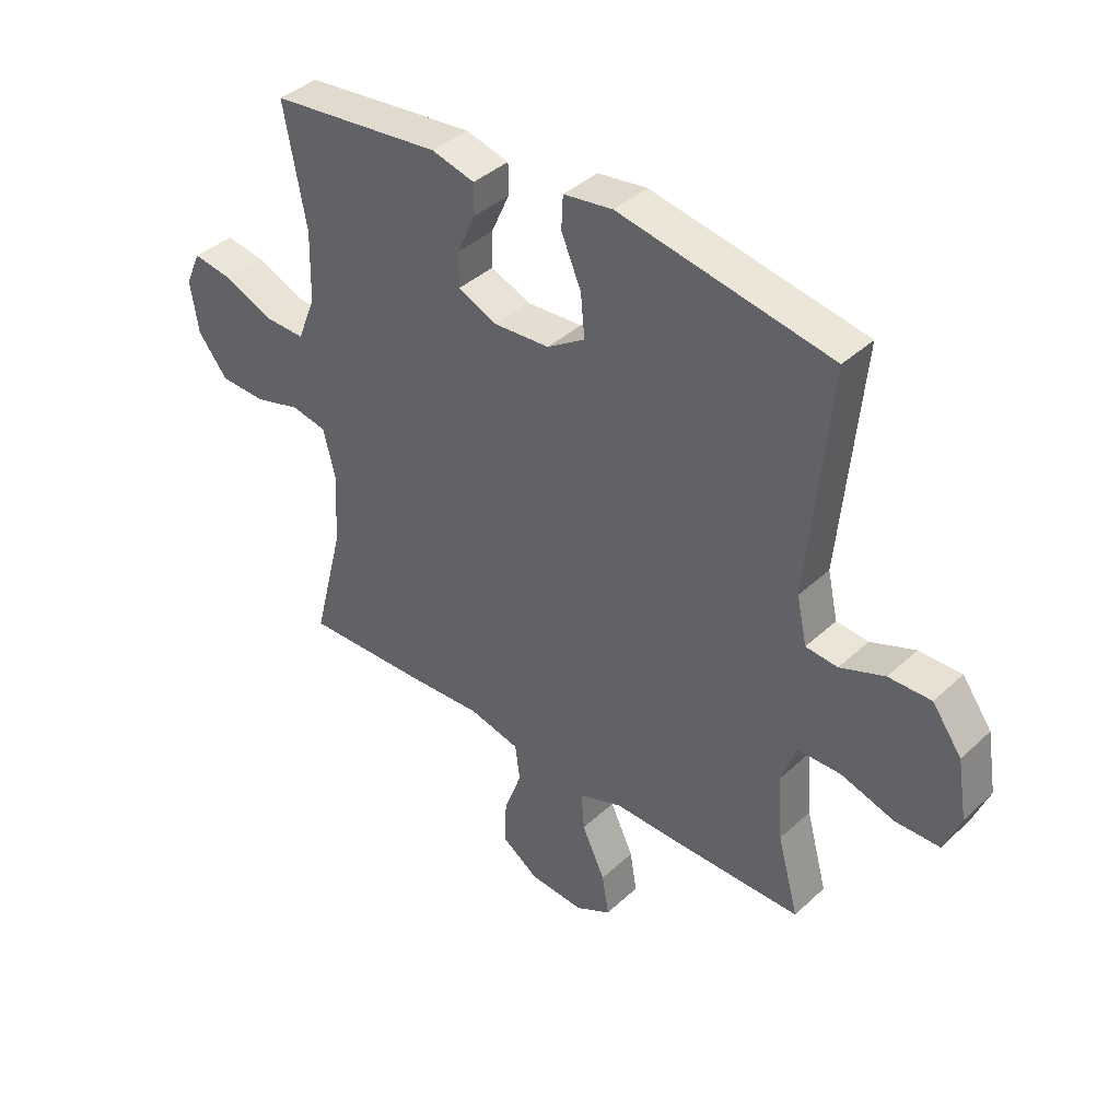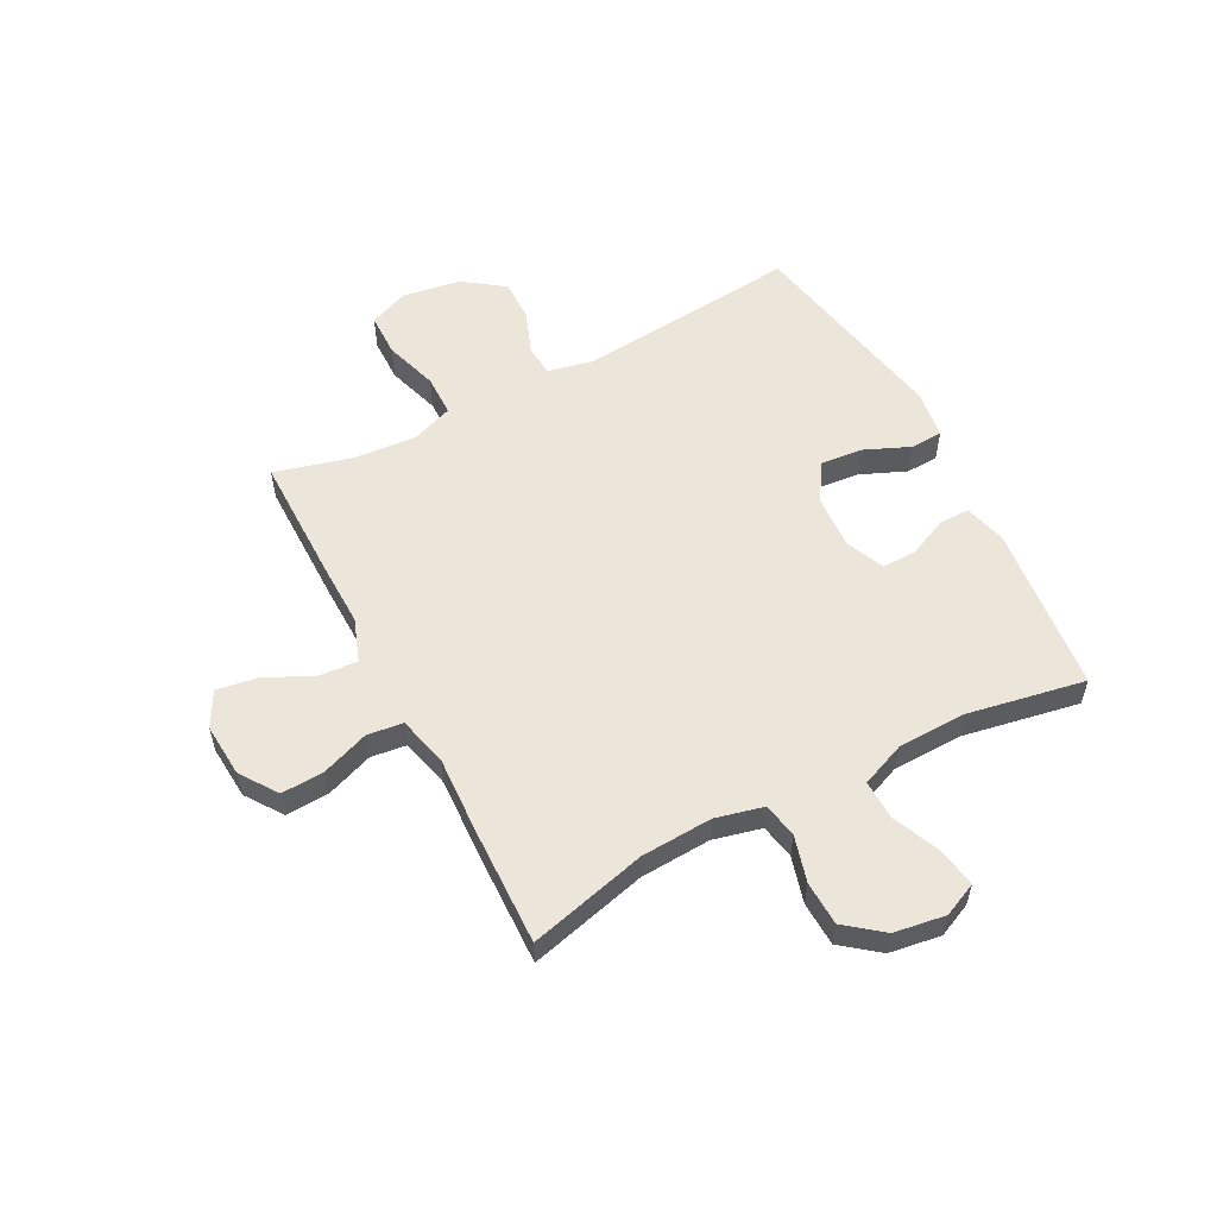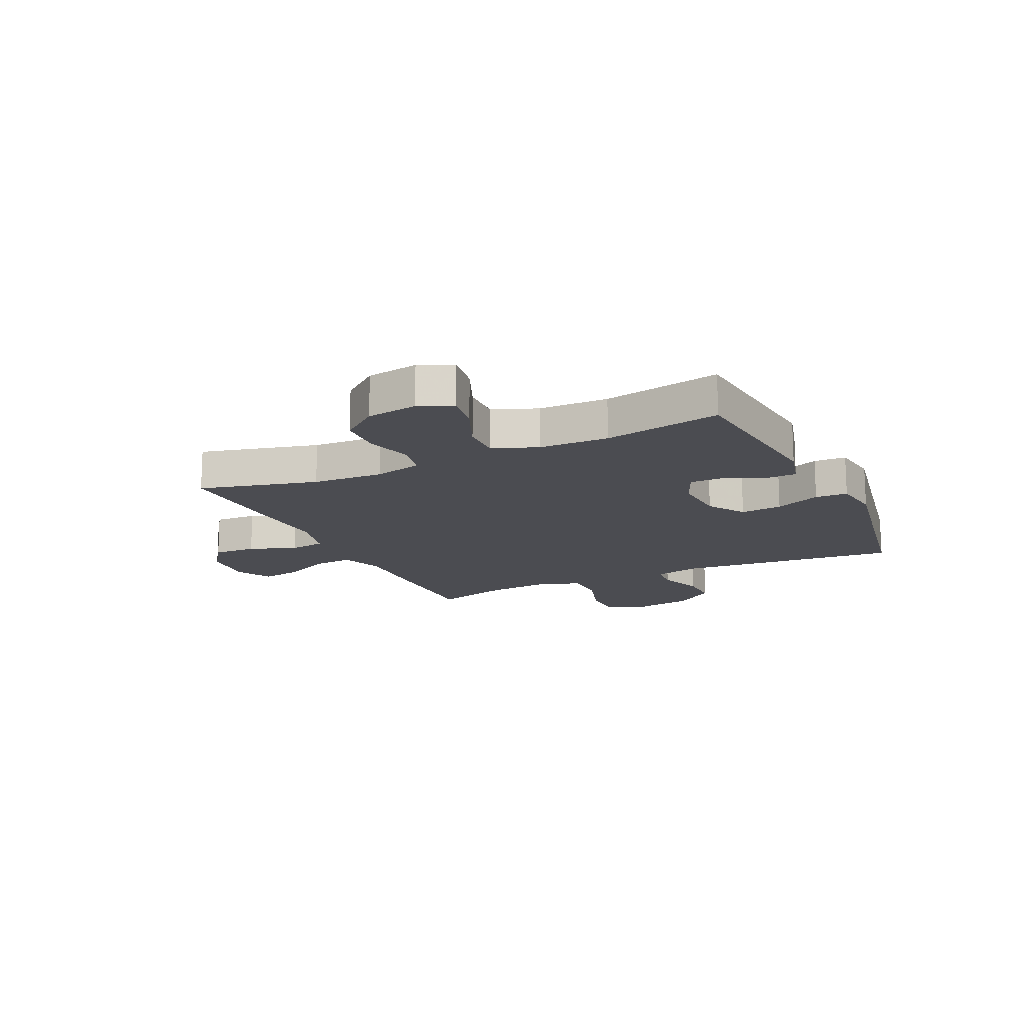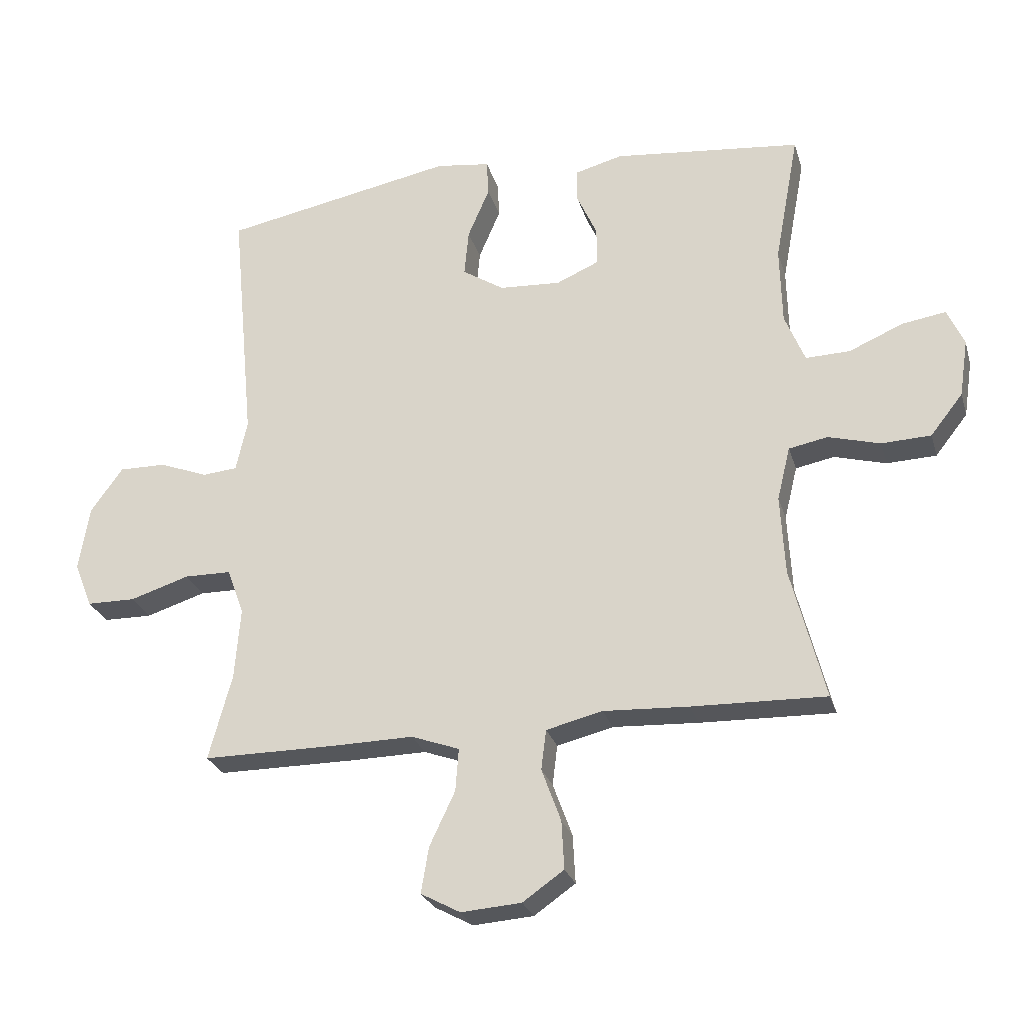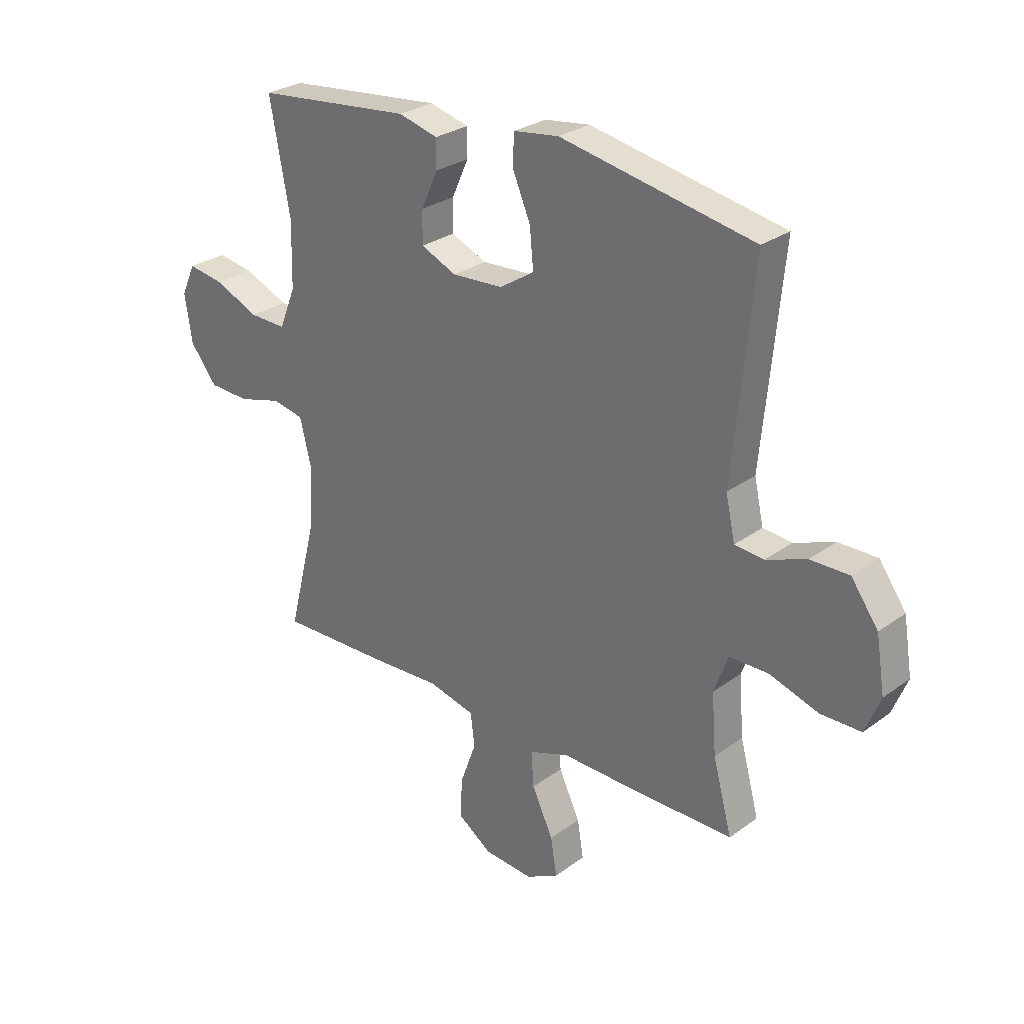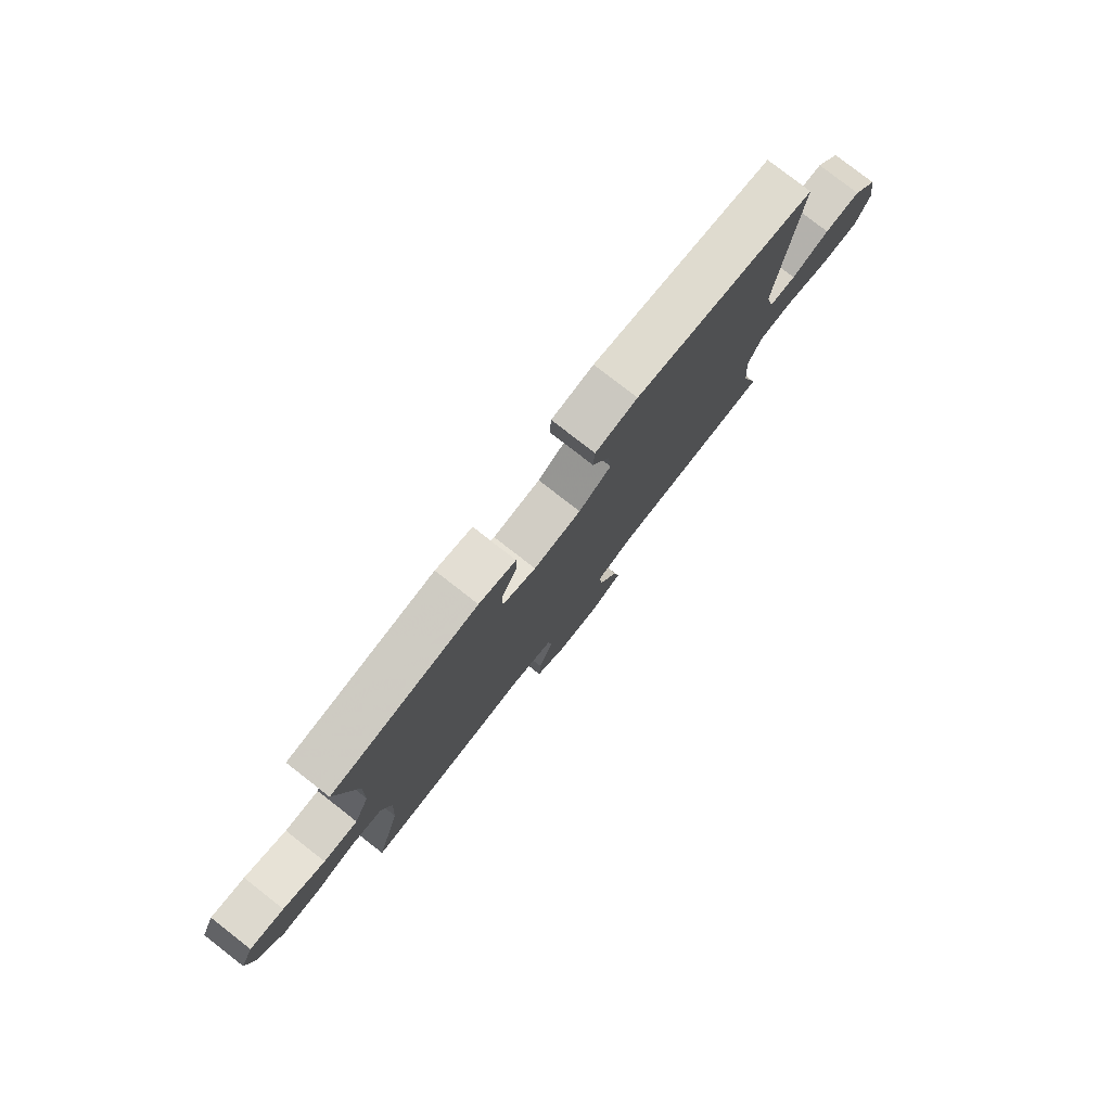
<metadata>
{"format":"obj","ext":"obj","renderer":"f3d","projection":"perspective","resolution":1024,"background":"white","views":[{"elev":39.6,"azim":41.3,"up":"+Z"},{"elev":56.1,"azim":-117.7,"up":"+Y"},{"elev":-15.5,"azim":-64.7,"up":"+Y"},{"elev":-26.4,"azim":-164.7,"up":"+Z"},{"elev":27.9,"azim":42.2,"up":"+Z"},{"elev":79.5,"azim":-52.1,"up":"+Z"}]}
</metadata>
<code>
v 0.5 0.07 0.5
v 0.462 0.07 0.102
v 0.48 0.07 0.02
v 0.536 0.07 0.015
v 0.614 0.07 0.045
v 0.689 0.07 0.046
v 0.741 0.07 -0.026
v 0.758 0.07 -0.13
v 0.729 0.07 -0.202
v 0.651 0.07 -0.203
v 0.556 0.07 -0.173
v 0.481 0.07 -0.174
v 0.454 0.07 -0.248
v 0.463 0.07 -0.363
v 0.5 0.07 -0.5
v 0.28 0.07 -0.5
v 0.157 0.07 -0.498
v 0.08 0.07 -0.526
v 0.085 0.07 -0.594
v 0.126 0.07 -0.681
v 0.138 0.07 -0.754
v 0.075 0.07 -0.788
v -0.021 0.07 -0.781
v -0.087 0.07 -0.735
v -0.083 0.07 -0.658
v -0.052 0.07 -0.573
v -0.06 0.07 -0.509
v -0.15 0.07 -0.487
v -0.286 0.07 -0.494
v -0.5 0.07 -0.5
v -0.446 0.07 -0.288
v -0.439 0.07 -0.16
v -0.46 0.07 -0.074
v -0.522 0.07 -0.062
v -0.605 0.07 -0.085
v -0.684 0.07 -0.082
v -0.736 0.07 -0.016
v -0.75 0.07 0.076
v -0.723 0.07 0.136
v -0.653 0.07 0.125
v -0.567 0.07 0.088
v -0.496 0.07 0.086
v -0.464 0.07 0.165
v -0.461 0.07 0.29
v -0.5 0.07 0.5
v -0.198 0.07 0.532
v -0.122 0.07 0.512
v -0.122 0.07 0.458
v -0.154 0.07 0.387
v -0.155 0.07 0.325
v -0.086 0.07 0.295
v 0.012 0.07 0.301
v 0.079 0.07 0.344
v 0.072 0.07 0.419
v 0.037 0.07 0.501
v 0.04 0.07 0.559
v 0.127 0.07 0.571
v 0.5 0 0.5
v 0.462 0 0.102
v 0.48 0 0.02
v 0.536 0 0.015
v 0.614 0 0.045
v 0.689 0 0.046
v 0.741 0 -0.026
v 0.758 0 -0.13
v 0.729 0 -0.202
v 0.651 0 -0.203
v 0.556 0 -0.173
v 0.481 0 -0.174
v 0.454 0 -0.248
v 0.463 0 -0.363
v 0.5 0 -0.5
v 0.28 0 -0.5
v 0.157 0 -0.498
v 0.08 0 -0.526
v 0.085 0 -0.594
v 0.126 0 -0.681
v 0.138 0 -0.754
v 0.075 0 -0.788
v -0.021 0 -0.781
v -0.087 0 -0.735
v -0.083 0 -0.658
v -0.052 0 -0.573
v -0.06 0 -0.509
v -0.15 0 -0.487
v -0.286 0 -0.494
v -0.5 0 -0.5
v -0.446 0 -0.288
v -0.439 0 -0.16
v -0.46 0 -0.074
v -0.522 0 -0.062
v -0.605 0 -0.085
v -0.684 0 -0.082
v -0.736 0 -0.016
v -0.75 0 0.076
v -0.723 0 0.136
v -0.653 0 0.125
v -0.567 0 0.088
v -0.496 0 0.086
v -0.464 0 0.165
v -0.461 0 0.29
v -0.5 0 0.5
v -0.198 0 0.532
v -0.122 0 0.512
v -0.122 0 0.458
v -0.154 0 0.387
v -0.155 0 0.325
v -0.086 0 0.295
v 0.012 0 0.301
v 0.079 0 0.344
v 0.072 0 0.419
v 0.037 0 0.501
v 0.04 0 0.559
v 0.127 0 0.571
f 54 55 56 57
f 53 54 57 1
f 52 53 1 2
f 51 52 2 3
f 50 51 3
f 46 47 48 49
f 44 45 46 49
f 43 44 49 50
f 42 43 50 3
f 38 39 40 41
f 34 35 36 37
f 33 34 37 38
f 28 29 30 31
f 27 28 31 32
f 23 24 25 26
f 23 26 27
f 22 23 27
f 19 20 21 22
f 18 19 22 27
f 17 18 27 32
f 14 15 16 17
f 13 14 17 32
f 8 9 10 11
f 8 11 12
f 7 8 12
f 4 5 6 7
f 4 7 12
f 33 38 41 42
f 13 32 33 42
f 12 13 42
f 3 4 12 42
f 114 113 112 111
f 58 114 111 110
f 59 58 110 109
f 60 59 109 108
f 60 108 107
f 106 105 104 103
f 106 103 102 101
f 107 106 101 100
f 60 107 100 99
f 98 97 96 95
f 94 93 92 91
f 95 94 91 90
f 88 87 86 85
f 89 88 85 84
f 83 82 81 80
f 84 83 80
f 84 80 79
f 79 78 77 76
f 84 79 76 75
f 89 84 75 74
f 74 73 72 71
f 89 74 71 70
f 68 67 66 65
f 69 68 65
f 69 65 64
f 64 63 62 61
f 69 64 61
f 99 98 95 90
f 99 90 89 70
f 99 70 69
f 99 69 61 60
f 1 58 59 2
f 2 59 60 3
f 3 60 61 4
f 4 61 62 5
f 5 62 63 6
f 6 63 64 7
f 7 64 65 8
f 8 65 66 9
f 9 66 67 10
f 10 67 68 11
f 11 68 69 12
f 12 69 70 13
f 13 70 71 14
f 14 71 72 15
f 15 72 73 16
f 16 73 74 17
f 17 74 75 18
f 18 75 76 19
f 19 76 77 20
f 20 77 78 21
f 21 78 79 22
f 22 79 80 23
f 23 80 81 24
f 24 81 82 25
f 25 82 83 26
f 26 83 84 27
f 27 84 85 28
f 28 85 86 29
f 29 86 87 30
f 30 87 88 31
f 31 88 89 32
f 32 89 90 33
f 33 90 91 34
f 34 91 92 35
f 35 92 93 36
f 36 93 94 37
f 37 94 95 38
f 38 95 96 39
f 39 96 97 40
f 40 97 98 41
f 41 98 99 42
f 42 99 100 43
f 43 100 101 44
f 44 101 102 45
f 45 102 103 46
f 46 103 104 47
f 47 104 105 48
f 48 105 106 49
f 49 106 107 50
f 50 107 108 51
f 51 108 109 52
f 52 109 110 53
f 53 110 111 54
f 54 111 112 55
f 55 112 113 56
f 56 113 114 57
f 57 114 58 1

</code>
